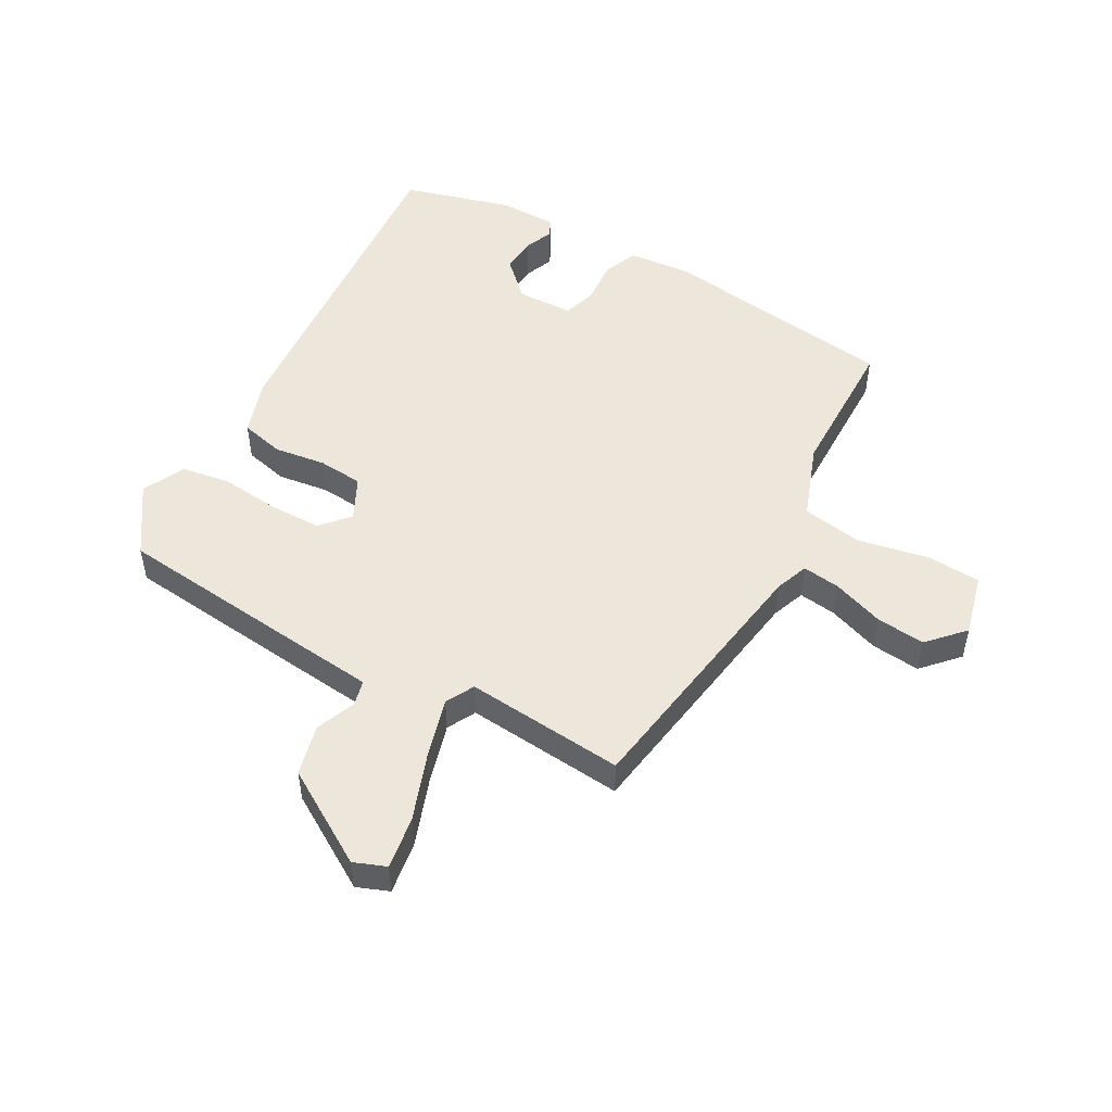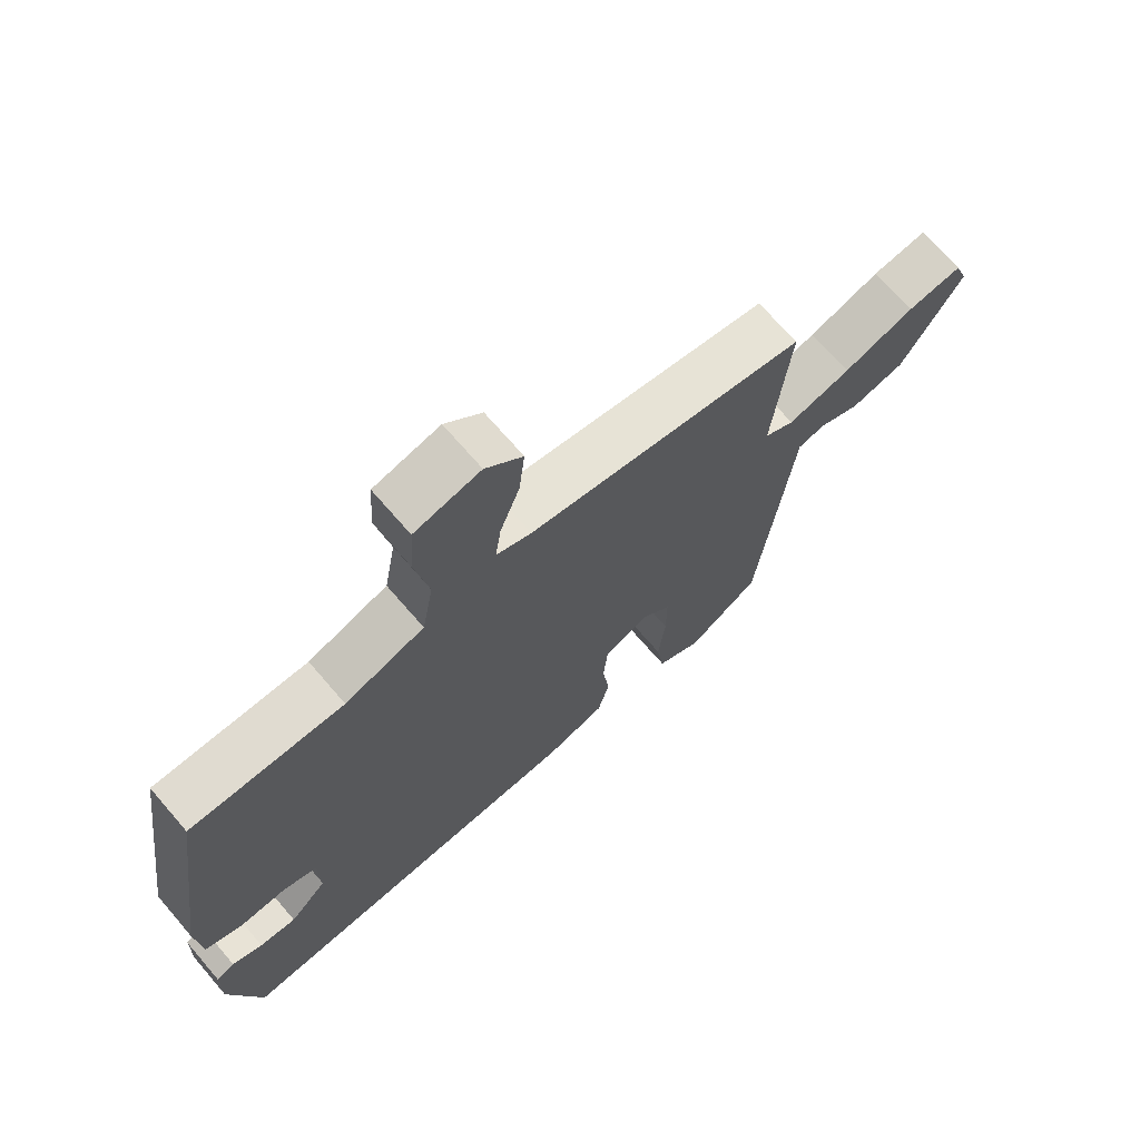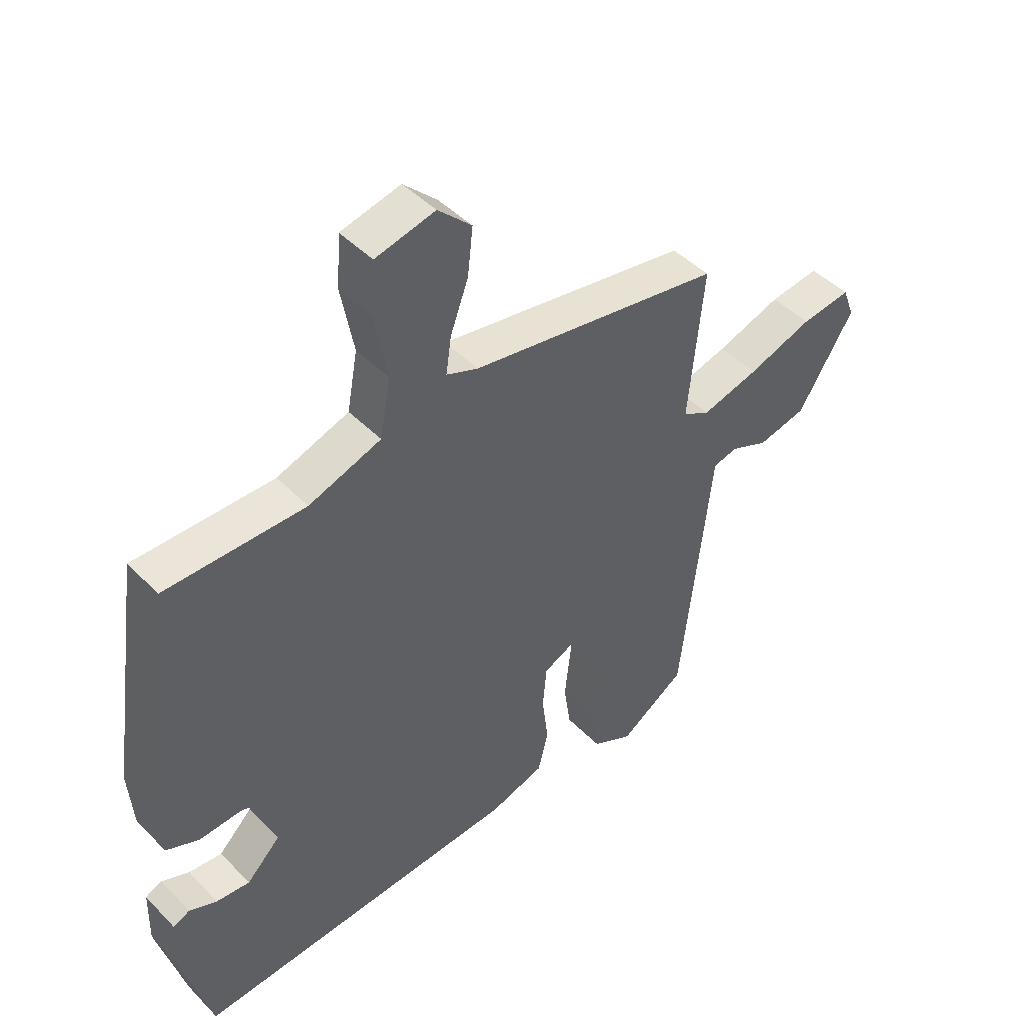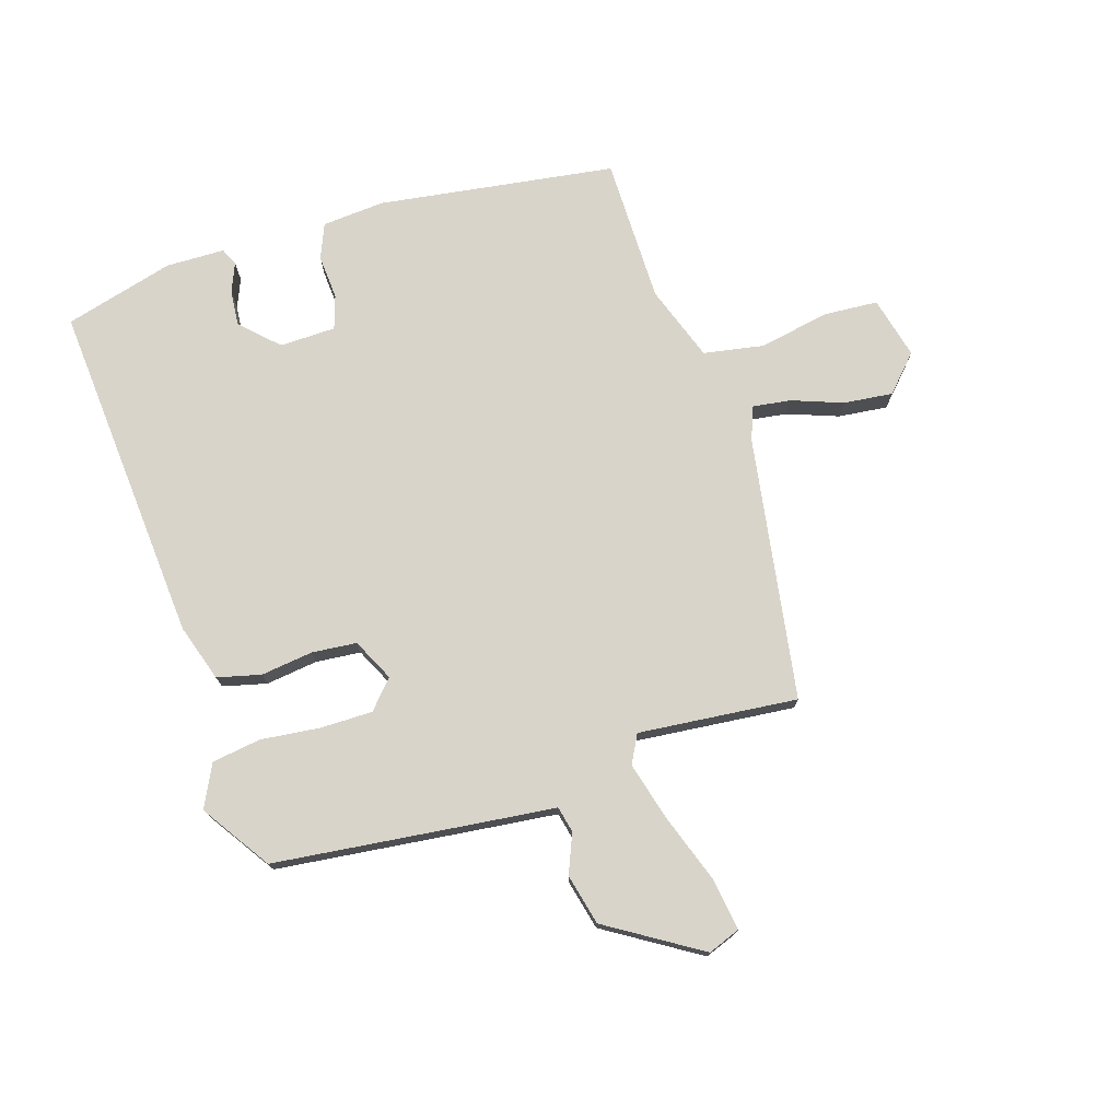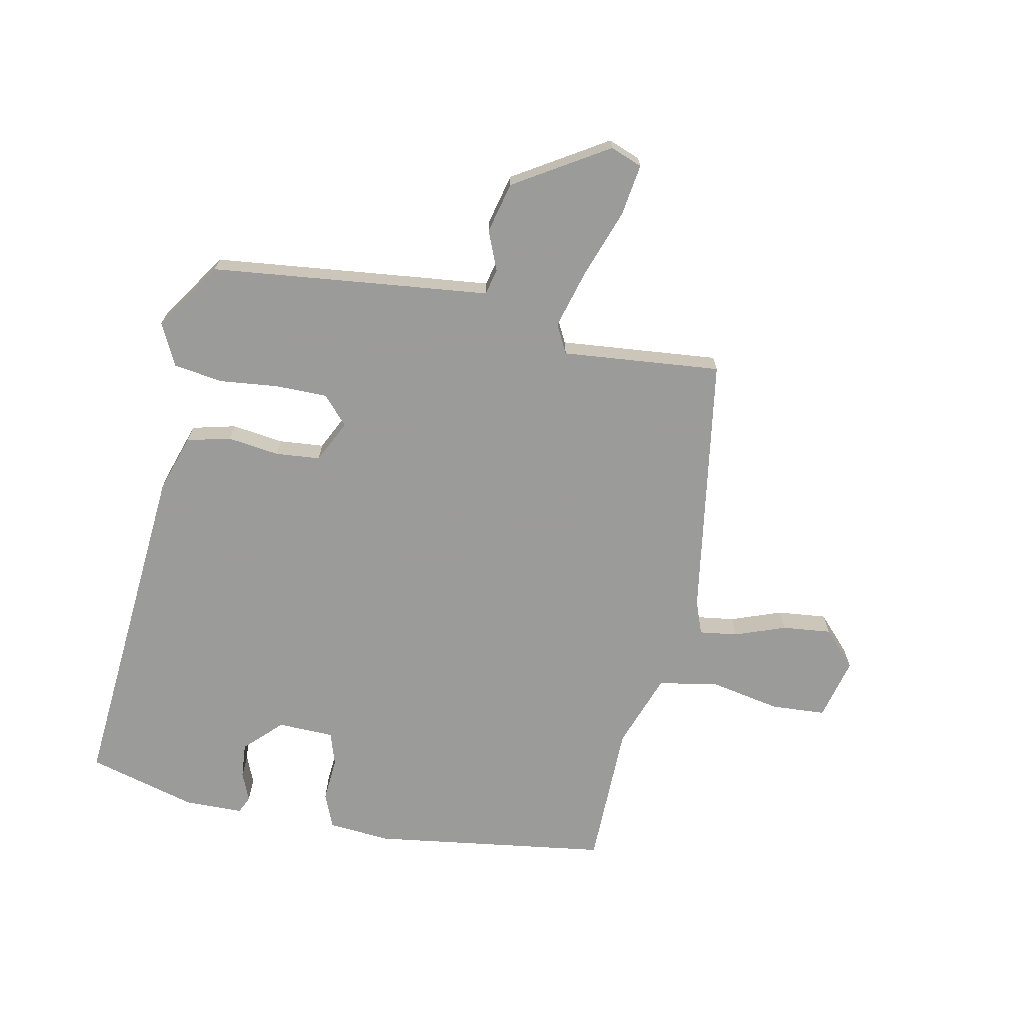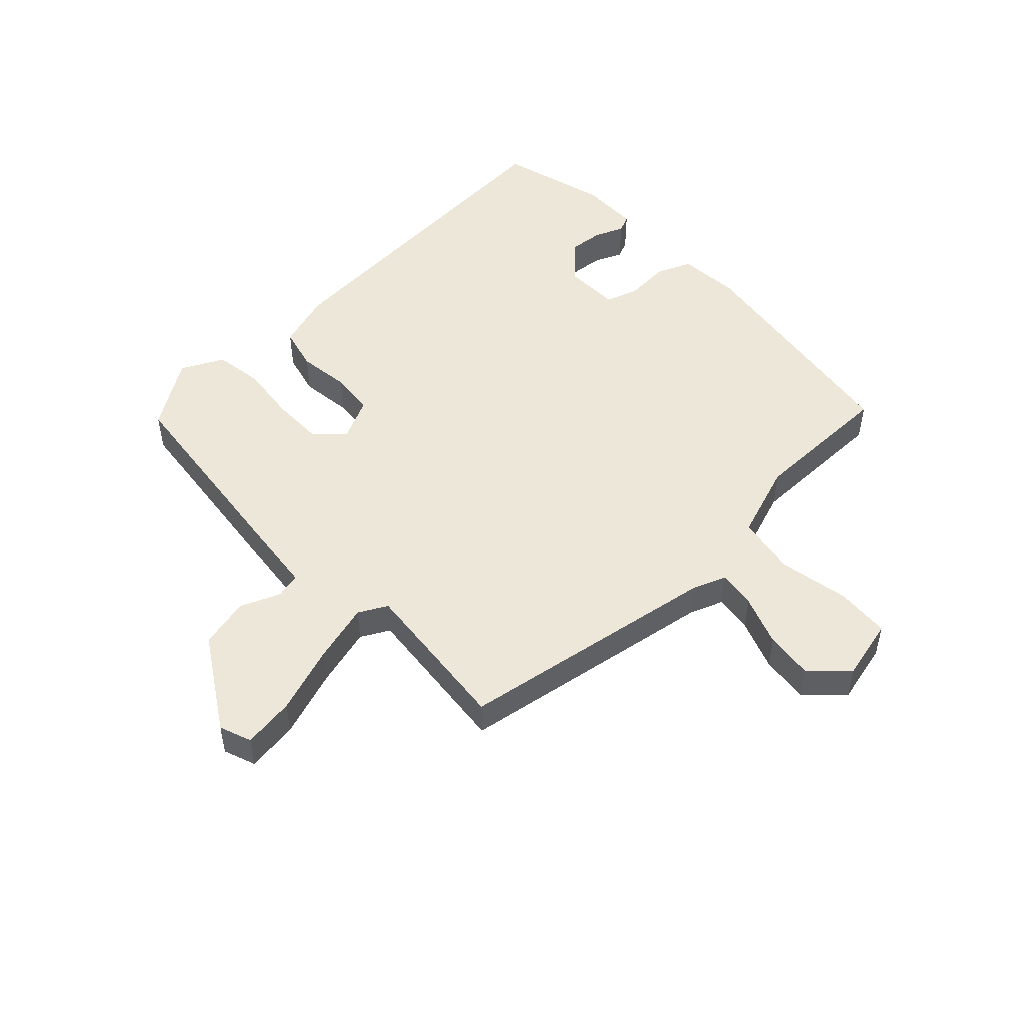
<metadata>
{"format":"obj","ext":"obj","renderer":"f3d","projection":"perspective","resolution":1024,"background":"white","views":[{"elev":50.4,"azim":-61.4,"up":"+Y"},{"elev":69.8,"azim":139.3,"up":"+Z"},{"elev":45.1,"azim":139.2,"up":"+Z"},{"elev":75.0,"azim":-107.6,"up":"+Y"},{"elev":-69.6,"azim":-101.8,"up":"+Y"},{"elev":49.9,"azim":-43.4,"up":"+Y"}]}
</metadata>
<code>
v -0.485 0.07 -0.429
v -0.523 0.07 -0.1
v -0.538 0.07 0.033
v -0.581 0.07 0.043
v -0.646 0.07 0.016
v -0.73 0.07 0.036
v -0.826 0.07 0.19
v -0.806 0.07 0.243
v -0.72 0.07 0.231
v -0.608 0.07 0.192
v -0.509 0.07 0.165
v -0.462 0.07 0.19
v -0.488 0.07 0.453
v -0.052 0.07 0.523
v 0.003 0.07 0.544
v -0.006 0.07 0.607
v -0.037 0.07 0.691
v -0.046 0.07 0.772
v 0.012 0.07 0.827
v 0.115 0.07 0.802
v 0.121 0.07 0.712
v 0.099 0.07 0.596
v 0.117 0.07 0.496
v 0.242 0.07 0.452
v 0.483 0.07 0.451
v 0.54 0.07 0.059
v 0.532 0.07 -0.044
v 0.475 0.07 -0.068
v 0.401 0.07 -0.063
v 0.346 0.07 -0.081
v 0.344 0.07 -0.174
v 0.403 0.07 -0.233
v 0.461 0.07 -0.228
v 0.509 0.07 -0.208
v 0.538 0.07 -0.221
v 0.54 0.07 -0.318
v 0.491 0.07 -0.499
v -0.077 0.07 -0.458
v -0.171 0.07 -0.428
v -0.189 0.07 -0.356
v -0.178 0.07 -0.27
v -0.185 0.07 -0.196
v -0.255 0.07 -0.162
v -0.301 0.07 -0.204
v -0.301 0.07 -0.29
v -0.29 0.07 -0.388
v -0.302 0.07 -0.469
v -0.372 0.07 -0.504
v -0.485 0 -0.429
v -0.523 0 -0.1
v -0.538 0 0.033
v -0.581 0 0.043
v -0.646 0 0.016
v -0.73 0 0.036
v -0.826 0 0.19
v -0.806 0 0.243
v -0.72 0 0.231
v -0.608 0 0.192
v -0.509 0 0.165
v -0.462 0 0.19
v -0.488 0 0.453
v -0.052 0 0.523
v 0.003 0 0.544
v -0.006 0 0.607
v -0.037 0 0.691
v -0.046 0 0.772
v 0.012 0 0.827
v 0.115 0 0.802
v 0.121 0 0.712
v 0.099 0 0.596
v 0.117 0 0.496
v 0.242 0 0.452
v 0.483 0 0.451
v 0.54 0 0.059
v 0.532 0 -0.044
v 0.475 0 -0.068
v 0.401 0 -0.063
v 0.346 0 -0.081
v 0.344 0 -0.174
v 0.403 0 -0.233
v 0.461 0 -0.228
v 0.509 0 -0.208
v 0.538 0 -0.221
v 0.54 0 -0.318
v 0.491 0 -0.499
v -0.077 0 -0.458
v -0.171 0 -0.428
v -0.189 0 -0.356
v -0.178 0 -0.27
v -0.185 0 -0.196
v -0.255 0 -0.162
v -0.301 0 -0.204
v -0.301 0 -0.29
v -0.29 0 -0.388
v -0.302 0 -0.469
v -0.372 0 -0.504
f 1 2 3
f 48 1 3
f 47 48 3
f 46 47 3
f 45 46 3
f 44 45 3
f 43 44 3
f 42 43 3
f 39 40 41
f 38 39 41
f 37 38 41
f 36 37 41
f 36 41 42
f 33 34 35 36
f 32 33 36
f 32 36 42 3
f 27 28 29
f 26 27 29
f 25 26 29
f 24 25 29
f 23 24 29 30
f 20 21 22
f 19 20 22
f 18 19 22
f 17 18 22
f 16 17 22
f 15 16 22 23
f 23 30 31
f 15 23 31
f 14 15 31
f 8 9 10
f 7 8 10
f 6 7 10
f 5 6 10
f 4 5 10
f 3 4 10 11
f 3 11 12
f 32 3 12
f 31 32 12
f 12 13 14 31
f 51 50 49
f 51 49 96
f 51 96 95
f 51 95 94
f 51 94 93
f 51 93 92
f 51 92 91
f 51 91 90
f 89 88 87
f 89 87 86
f 89 86 85
f 89 85 84
f 90 89 84
f 84 83 82 81
f 84 81 80
f 51 90 84 80
f 77 76 75
f 77 75 74
f 77 74 73
f 77 73 72
f 78 77 72 71
f 70 69 68
f 70 68 67
f 70 67 66
f 70 66 65
f 70 65 64
f 71 70 64 63
f 79 78 71
f 79 71 63
f 79 63 62
f 58 57 56
f 58 56 55
f 58 55 54
f 58 54 53
f 58 53 52
f 59 58 52 51
f 60 59 51
f 60 51 80
f 60 80 79
f 79 62 61 60
f 1 49 50 2
f 2 50 51 3
f 3 51 52 4
f 4 52 53 5
f 5 53 54 6
f 6 54 55 7
f 7 55 56 8
f 8 56 57 9
f 9 57 58 10
f 10 58 59 11
f 11 59 60 12
f 12 60 61 13
f 13 61 62 14
f 14 62 63 15
f 15 63 64 16
f 16 64 65 17
f 17 65 66 18
f 18 66 67 19
f 19 67 68 20
f 20 68 69 21
f 21 69 70 22
f 22 70 71 23
f 23 71 72 24
f 24 72 73 25
f 25 73 74 26
f 26 74 75 27
f 27 75 76 28
f 28 76 77 29
f 29 77 78 30
f 30 78 79 31
f 31 79 80 32
f 32 80 81 33
f 33 81 82 34
f 34 82 83 35
f 35 83 84 36
f 36 84 85 37
f 37 85 86 38
f 38 86 87 39
f 39 87 88 40
f 40 88 89 41
f 41 89 90 42
f 42 90 91 43
f 43 91 92 44
f 44 92 93 45
f 45 93 94 46
f 46 94 95 47
f 47 95 96 48
f 48 96 49 1

</code>
